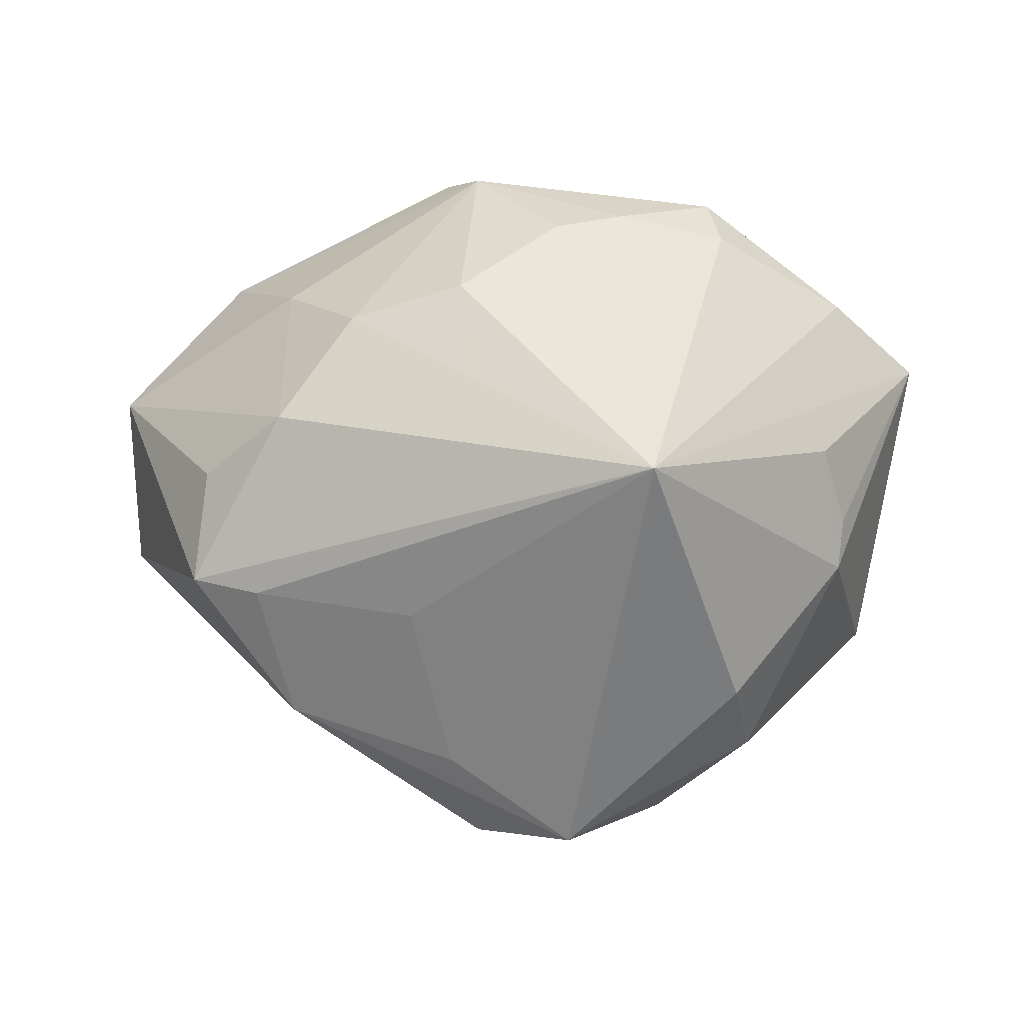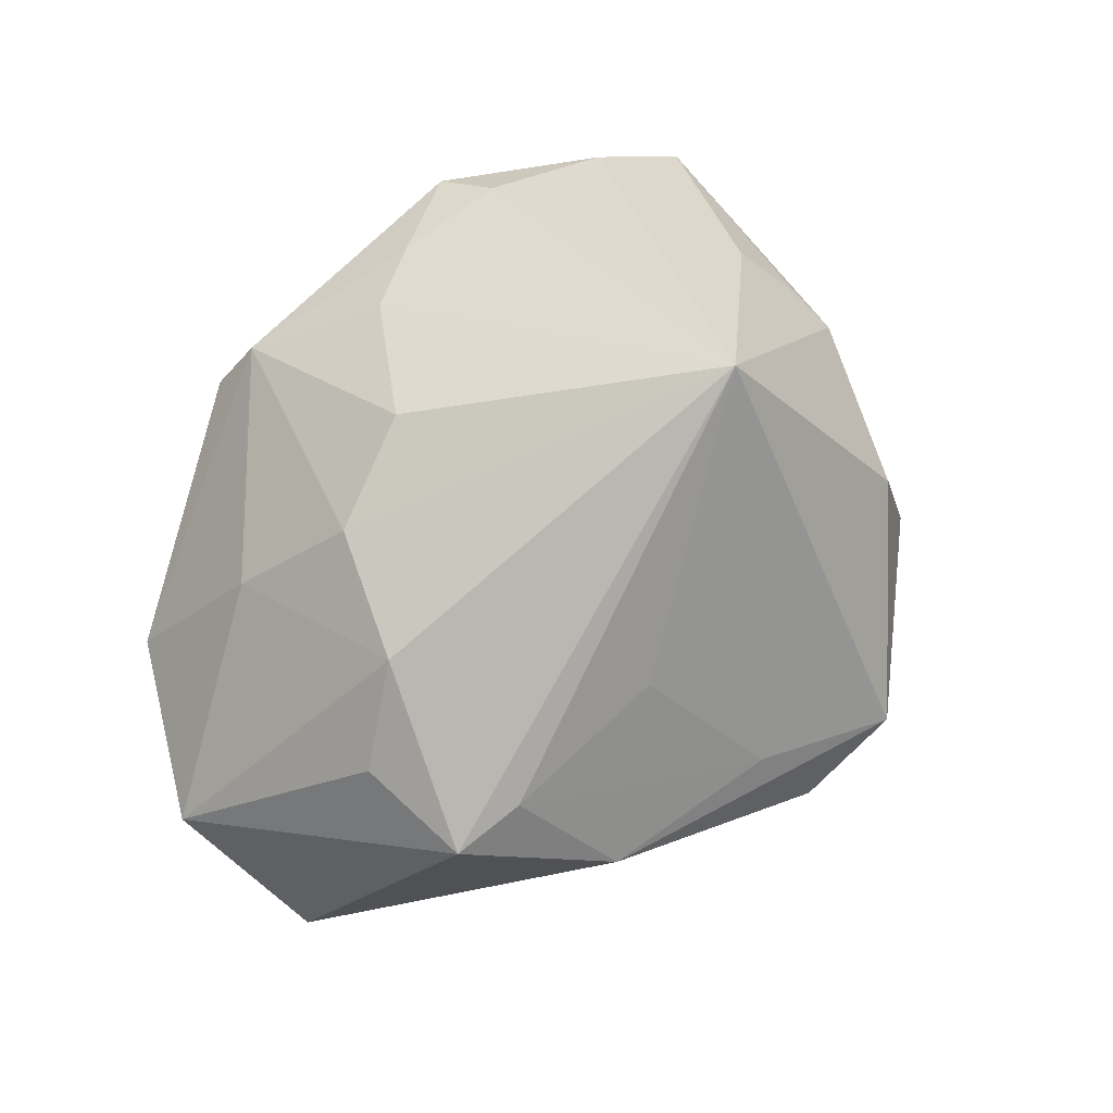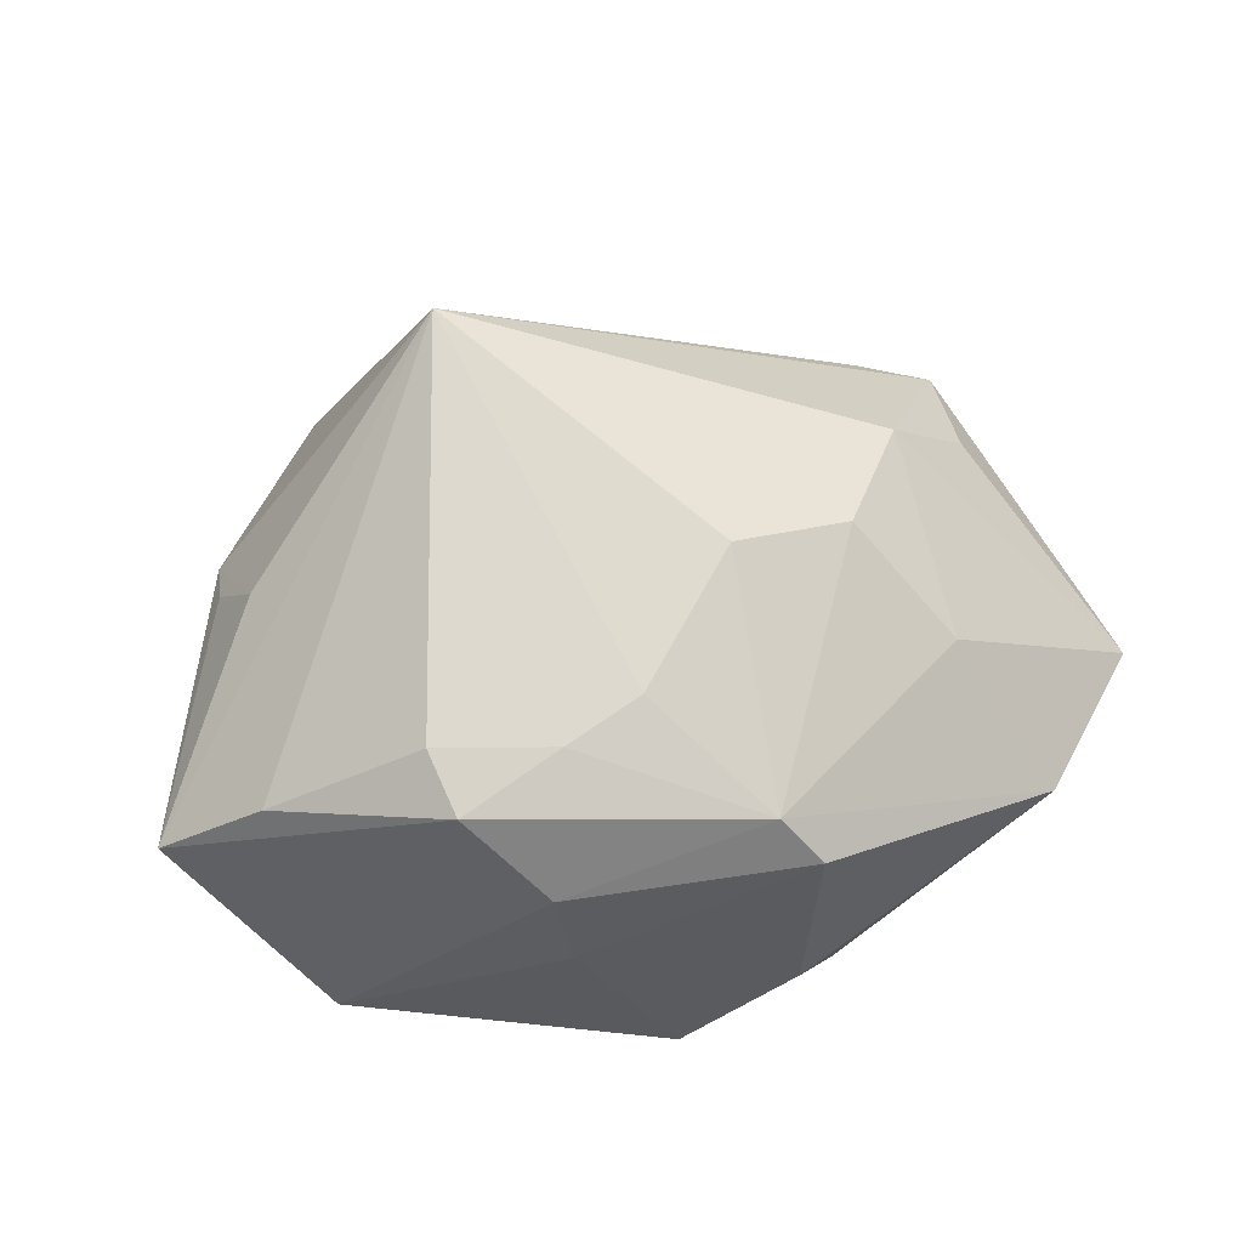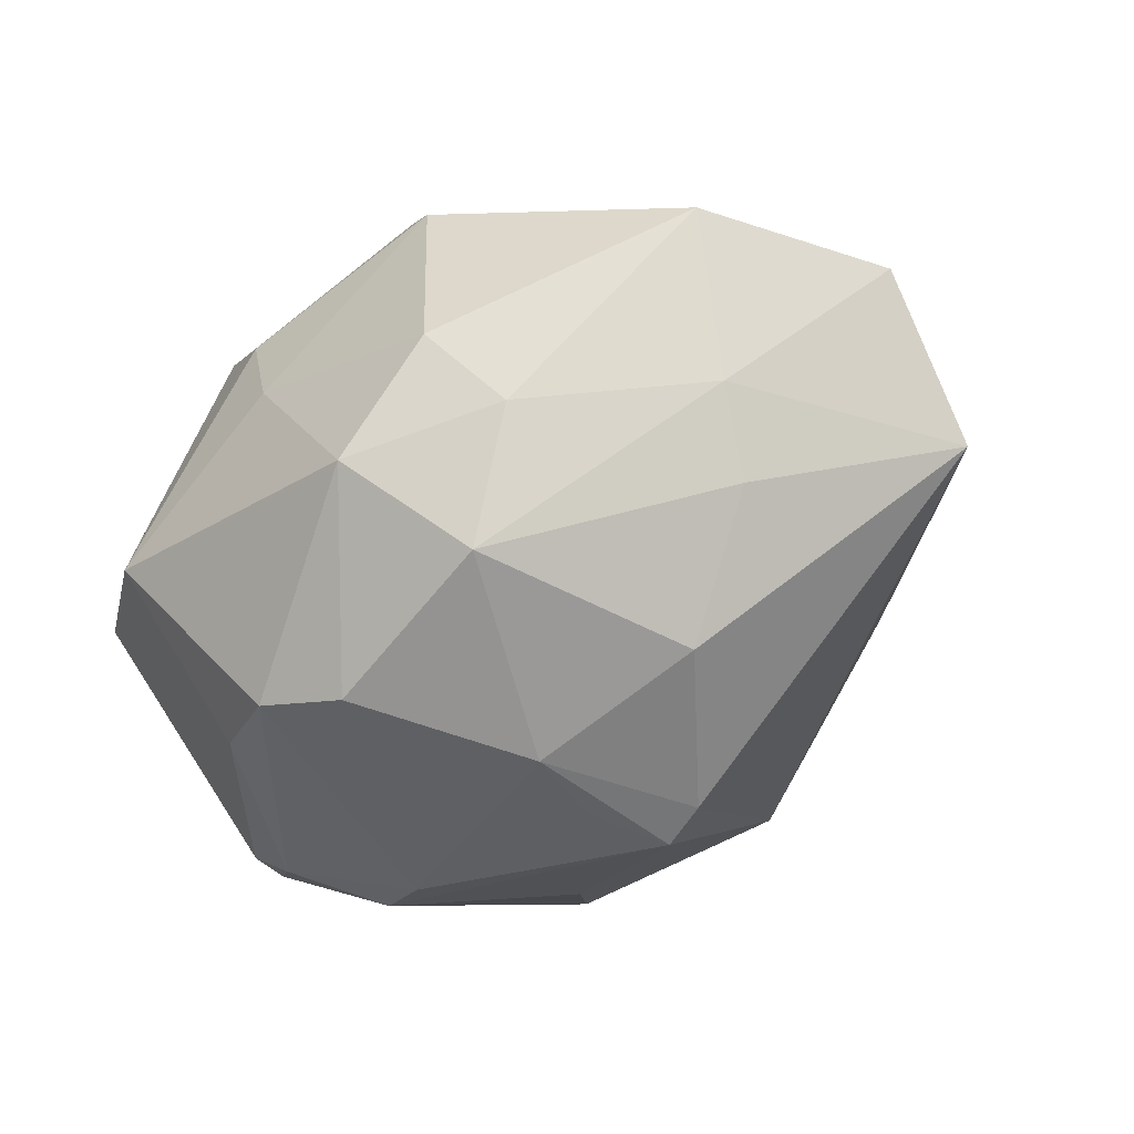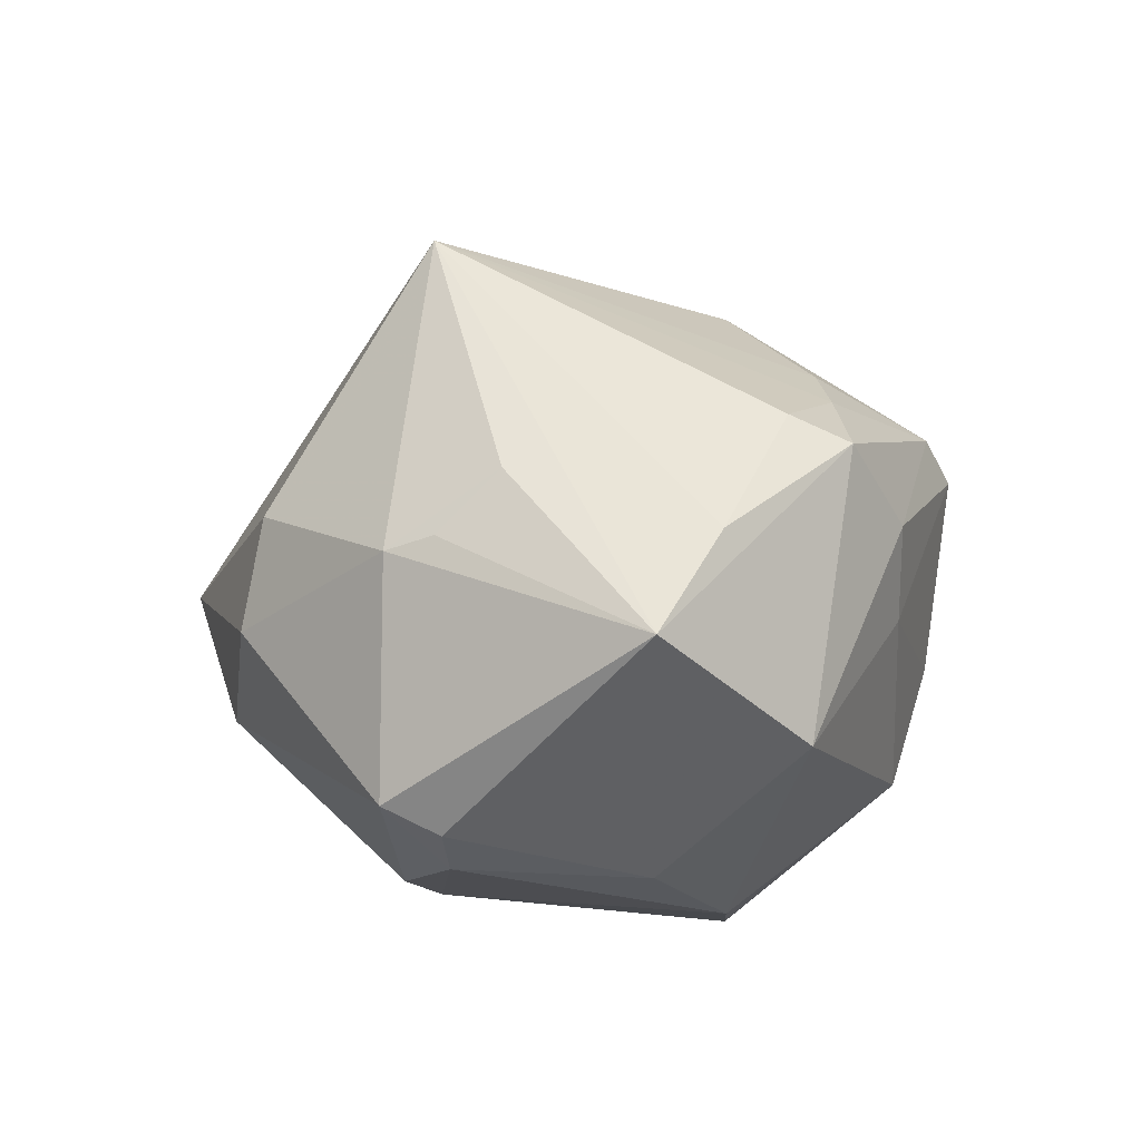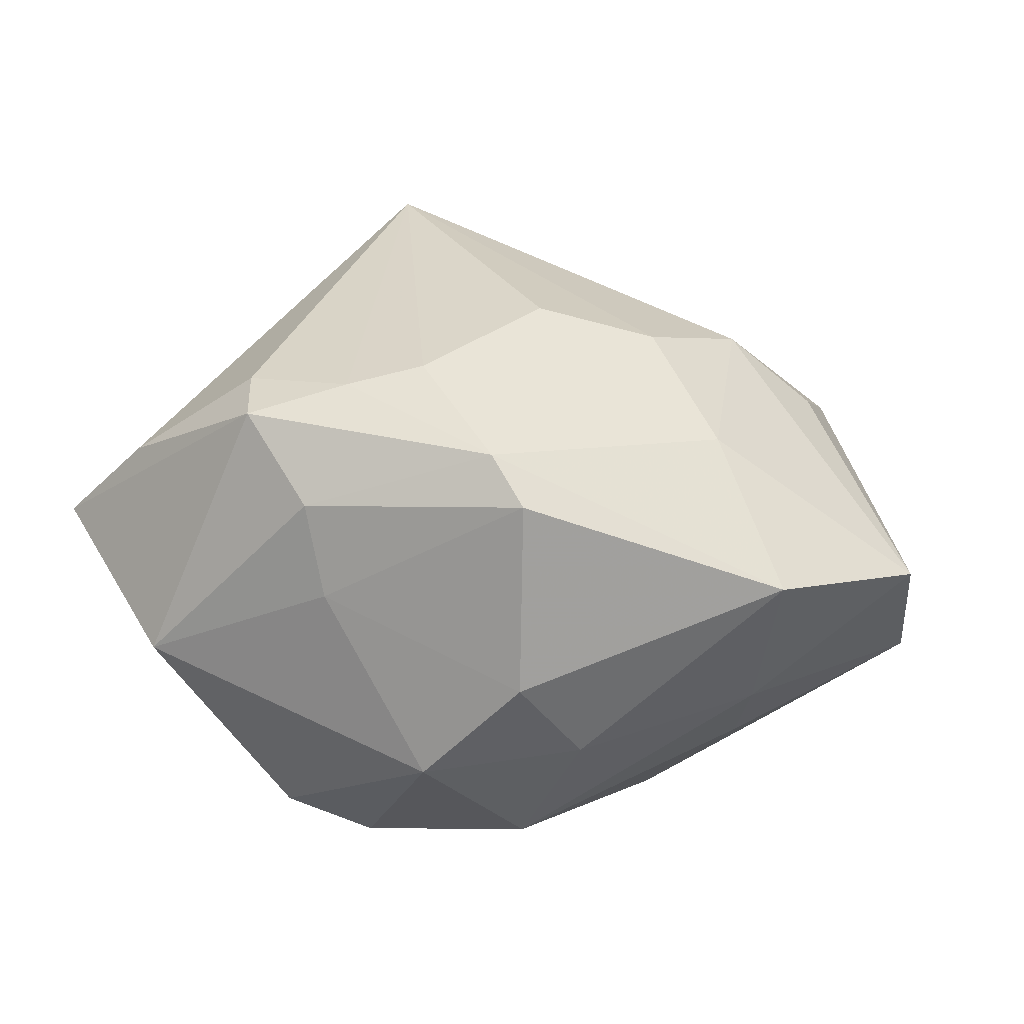
<metadata>
{"format":"obj","ext":"obj","renderer":"f3d","projection":"perspective","resolution":1024,"background":"white","views":[{"elev":65.8,"azim":2.3,"up":"+Z"},{"elev":67.6,"azim":-52.1,"up":"+Z"},{"elev":49.1,"azim":167.2,"up":"+Z"},{"elev":-54.0,"azim":-145.8,"up":"+Z"},{"elev":9.1,"azim":103.7,"up":"+Z"},{"elev":12.5,"azim":-168.2,"up":"+Z"}]}
</metadata>
<code>
v -0.03627 -0.006428 0.01641
v -0.01596 0.02671 -0.01608
v 0.01014 0.03257 0.0007823
v 0.03502 0.01968 0.01303
v 0.02069 0.02306 0.02189
v 0.01605 -0.03424 -0.01147
v -0.03678 0.02514 0.002081
v 0.01024 0.01565 -0.03081
v 0.00564 -0.04209 -0.0007174
v 0.03475 -0.006026 -0.0201
v 0.04464 0.01561 0.004946
v 0.04014 -0.01114 -0.01301
v -0.01244 -0.02317 0.01793
v 0.03113 0.02736 -0.007356
v -0.02048 0.008982 0.02554
v -0.007784 0.03309 0.0166
v 0.01922 0.029 0.01913
v -0.04914 0.00962 0.0005886
v -0.03279 0.01511 -0.01244
v 0.03911 -0.005527 -0.01578
v 0.001801 0.02283 0.02378
v 0.01919 0.01737 -0.02726
v 0.01197 0.03301 0.01044
v 0.009358 0.02558 0.02201
v 0.03542 -0.007115 0.01152
v -0.04788 -0.005039 -0.01128
v 0.03271 -0.001412 0.0176
v -0.01925 0.000326 -0.02818
v -0.001591 0.0001676 -0.03245
v -0.009755 -0.0152 -0.02982
v 0.02342 -0.02809 0.01087
v 6.569e-05 0.03121 -0.01818
v 0.03501 -0.01215 0.009798
v 0.0265 -0.01303 -0.02404
v 0.02783 0.01198 -0.02167
v 0.02558 -0.02988 -0.0002955
v -0.03692 -0.01813 0.01369
v -0.01147 0.03512 0.01174
v -0.03019 0.008003 -0.01874
v 0.01052 -0.02475 -0.02149
v -0.02965 -0.02015 0.01536
v 0.02122 -0.01086 -0.02669
v -0.005113 -0.01716 -0.03051
v -0.00854 0.01183 0.02874
v -0.004629 -0.03977 -0.005605
v 0.01266 -0.0137 0.03747
v -0.008527 0.02105 -0.02756
v -0.02871 0.01664 0.01595
v -0.02572 -0.02963 0.004406
v -0.02786 -0.002714 0.02388
v -0.007742 -0.03488 0.004471
v -0.0009959 -0.008734 -0.03117
v -0.01073 0.03313 -0.008123
f 33 12 11
f 46 37 41
f 41 37 49
f 50 37 46
f 27 11 46
f 46 33 27
f 32 2 53
f 26 39 28
f 26 37 18
f 49 37 26
f 46 11 4
f 11 17 4
f 46 41 13
f 18 50 48
f 18 37 1
f 1 50 18
f 37 50 1
f 25 33 11
f 11 27 25
f 25 27 33
f 43 29 52
f 42 52 29
f 42 34 43
f 43 52 42
f 11 12 20
f 19 26 18
f 39 26 19
f 47 29 28
f 28 39 47
f 47 2 32
f 47 19 2
f 39 19 47
f 7 53 2
f 7 19 18
f 2 19 7
f 7 38 53
f 18 48 7
f 7 48 16
f 16 38 7
f 30 26 28
f 30 29 43
f 28 29 30
f 46 4 5
f 5 4 17
f 24 17 16
f 16 21 24
f 24 5 17
f 24 21 46
f 46 5 24
f 44 21 16
f 46 21 44
f 8 42 29
f 22 42 8
f 29 47 8
f 32 22 8
f 8 47 32
f 11 20 35
f 34 42 10
f 10 42 22
f 12 34 10
f 10 20 12
f 22 35 10
f 10 35 20
f 32 53 3
f 53 38 3
f 16 17 23
f 23 38 16
f 23 3 38
f 16 48 15
f 15 44 16
f 15 48 50
f 15 50 46
f 46 44 15
f 12 33 36
f 43 34 40
f 46 13 51
f 51 9 46
f 49 9 51
f 51 41 49
f 51 13 41
f 11 35 14
f 14 35 22
f 14 22 32
f 3 23 14
f 32 3 14
f 14 17 11
f 14 23 17
f 45 9 49
f 49 26 45
f 26 30 45
f 45 30 43
f 6 34 12
f 12 36 6
f 6 36 9
f 6 40 34
f 9 45 6
f 43 40 6
f 6 45 43
f 31 33 46
f 31 36 33
f 46 9 31
f 9 36 31

</code>
